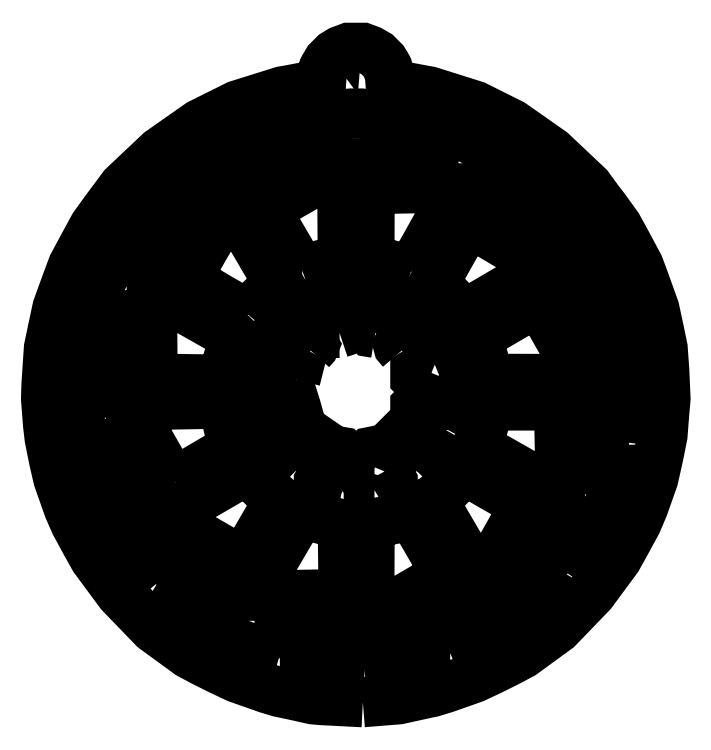
<metadata>
{"format":"dxf","ext":"dxf","renderer":"ezdxf+matplotlib","layout":"modelspace","background":"white","min_lineweight":24,"dpi":150}
</metadata>
<code>
0
SECTION
2
ENTITIES
0
POLYLINE
8
0
66
1
10
0
20
0
30
0
0
VERTEX
8
0
10
469
20
836
0
VERTEX
8
0
10
470.1
20
836.8
0
VERTEX
8
0
10
475
20
839
0
VERTEX
8
0
10
480
20
844
0
VERTEX
8
0
10
481
20
853
0
VERTEX
8
0
10
477.2
20
860.2
0
VERTEX
8
0
10
474
20
864
0
VERTEX
8
0
10
472
20
865
0
VERTEX
8
0
10
461
20
865
0
VERTEX
8
0
10
455
20
860
0
VERTEX
8
0
10
453.4
20
856.8
0
VERTEX
8
0
10
452
20
854
0
VERTEX
8
0
10
453
20
844
0
VERTEX
8
0
10
458
20
839
0
VERTEX
8
0
10
464.1
20
836.4
0
VERTEX
8
0
10
469
20
836
0
SEQEND
0
POLYLINE
8
0
66
1
10
0
20
0
30
0
0
VERTEX
8
0
10
402
20
624
0
VERTEX
8
0
10
410.9
20
627.3
0
VERTEX
8
0
10
439.1
20
634.6
0
VERTEX
8
0
10
450.8
20
637.2
0
VERTEX
8
0
10
450
20
752
0
VERTEX
8
0
10
450.2
20
752.8
0
VERTEX
8
0
10
527
20
753
0
VERTEX
8
0
10
528
20
754
0
VERTEX
8
0
10
527.8
20
806.8
0
VERTEX
8
0
10
473
20
813
0
VERTEX
8
0
10
461
20
813
0
VERTEX
8
0
10
423
20
809.5
0
VERTEX
8
0
10
409.1
20
807.6
0
VERTEX
8
0
10
407.9
20
807.4
0
VERTEX
8
0
10
388
20
803
0
VERTEX
8
0
10
387
20
802
0
VERTEX
8
0
10
410.2
20
761.2
0
VERTEX
8
0
10
419.2
20
746.1
0
VERTEX
8
0
10
424
20
738
0
VERTEX
8
0
10
424
20
735
0
VERTEX
8
0
10
359
20
698
0
VERTEX
8
0
10
359
20
696
0
VERTEX
8
0
10
361.2
20
692.1
0
VERTEX
8
0
10
401
20
624
0
VERTEX
8
0
10
402
20
624
0
SEQEND
0
POLYLINE
8
0
66
1
10
0
20
0
30
0
0
VERTEX
8
0
10
533
20
623
0
VERTEX
8
0
10
568.8
20
687.1
0
VERTEX
8
0
10
588
20
720
0
VERTEX
8
0
10
591
20
723
0
VERTEX
8
0
10
593
20
723
0
VERTEX
8
0
10
655.9
20
686.8
0
VERTEX
8
0
10
657
20
686
0
VERTEX
8
0
10
661
20
690
0
VERTEX
8
0
10
679.8
20
724.2
0
VERTEX
8
0
10
684
20
732
0
VERTEX
8
0
10
664.2
20
747.2
0
VERTEX
8
0
10
648.8
20
758.8
0
VERTEX
8
0
10
636.9
20
765.8
0
VERTEX
8
0
10
612.1
20
778.2
0
VERTEX
8
0
10
589.9
20
788.7
0
VERTEX
8
0
10
577.1
20
793.2
0
VERTEX
8
0
10
561
20
799
0
VERTEX
8
0
10
560
20
798
0
VERTEX
8
0
10
559.8
20
723.2
0
VERTEX
8
0
10
484
20
722
0
VERTEX
8
0
10
483.2
20
721.8
0
VERTEX
8
0
10
483
20
638
0
VERTEX
8
0
10
484
20
637
0
VERTEX
8
0
10
493.1
20
635.4
0
VERTEX
8
0
10
529.1
20
624.3
0
VERTEX
8
0
10
533
20
623
0
SEQEND
0
POLYLINE
8
0
66
1
10
0
20
0
30
0
0
VERTEX
8
0
10
337
20
571
0
VERTEX
8
0
10
348.8
20
585.2
0
VERTEX
8
0
10
359.8
20
596.2
0
VERTEX
8
0
10
374
20
608
0
VERTEX
8
0
10
323.8
20
693.9
0
VERTEX
8
0
10
316
20
707
0
VERTEX
8
0
10
316
20
709
0
VERTEX
8
0
10
334.9
20
720.2
0
VERTEX
8
0
10
381
20
747
0
VERTEX
8
0
10
381
20
750
0
VERTEX
8
0
10
370.8
20
767.9
0
VERTEX
8
0
10
358.8
20
788.9
0
VERTEX
8
0
10
357
20
792
0
VERTEX
8
0
10
353
20
792
0
VERTEX
8
0
10
330.1
20
782.7
0
VERTEX
8
0
10
303.1
20
768.8
0
VERTEX
8
0
10
290.8
20
761.2
0
VERTEX
8
0
10
262.2
20
741.8
0
VERTEX
8
0
10
253.8
20
735.2
0
VERTEX
8
0
10
241
20
724
0
VERTEX
8
0
10
236
20
718
0
VERTEX
8
0
10
256.9
20
705.8
0
VERTEX
8
0
10
301
20
680
0
VERTEX
8
0
10
282.8
20
649.1
0
VERTEX
8
0
10
281.8
20
647.2
0
VERTEX
8
0
10
264
20
616
0
VERTEX
8
0
10
264
20
614
0
VERTEX
8
0
10
265
20
613
0
VERTEX
8
0
10
303.2
20
590.2
0
VERTEX
8
0
10
337
20
571
0
SEQEND
0
POLYLINE
8
0
66
1
10
0
20
0
30
0
0
VERTEX
8
0
10
739
20
564
0
VERTEX
8
0
10
740.9
20
565.2
0
VERTEX
8
0
10
780
20
588
0
VERTEX
8
0
10
781
20
590
0
VERTEX
8
0
10
768.3
20
621.1
0
VERTEX
8
0
10
764.2
20
630.1
0
VERTEX
8
0
10
749.2
20
655.2
0
VERTEX
8
0
10
740.2
20
668.2
0
VERTEX
8
0
10
720
20
696
0
VERTEX
8
0
10
707
20
709
0
VERTEX
8
0
10
681.8
20
664.2
0
VERTEX
8
0
10
669
20
643
0
VERTEX
8
0
10
618.1
20
673.2
0
VERTEX
8
0
10
605
20
681
0
VERTEX
8
0
10
601
20
681
0
VERTEX
8
0
10
593.8
20
668.1
0
VERTEX
8
0
10
560
20
608
0
VERTEX
8
0
10
572
20
598
0
VERTEX
8
0
10
597
20
571
0
VERTEX
8
0
10
600.9
20
573.2
0
VERTEX
8
0
10
670.2
20
613.8
0
VERTEX
8
0
10
670.8
20
614.2
0
VERTEX
8
0
10
695
20
629
0
VERTEX
8
0
10
698
20
629
0
VERTEX
8
0
10
722.2
20
586.2
0
VERTEX
8
0
10
735
20
564
0
VERTEX
8
0
10
739
20
564
0
SEQEND
0
POLYLINE
8
0
66
1
10
0
20
0
30
0
0
VERTEX
8
0
10
447
20
549
0
VERTEX
8
0
10
450
20
550
0
VERTEX
8
0
10
452
20
552
0
VERTEX
8
0
10
451.8
20
596.8
0
VERTEX
8
0
10
430.9
20
591.3
0
VERTEX
8
0
10
424
20
589
0
VERTEX
8
0
10
422
20
587
0
VERTEX
8
0
10
429.2
20
574.1
0
VERTEX
8
0
10
443
20
549
0
VERTEX
8
0
10
447
20
549
0
SEQEND
0
POLYLINE
8
0
66
1
10
0
20
0
30
0
0
VERTEX
8
0
10
490
20
549
0
VERTEX
8
0
10
504.2
20
574.9
0
VERTEX
8
0
10
511
20
587
0
VERTEX
8
0
10
509
20
589
0
VERTEX
8
0
10
504.9
20
590.7
0
VERTEX
8
0
10
503.1
20
591.3
0
VERTEX
8
0
10
482.2
20
596.8
0
VERTEX
8
0
10
482
20
552
0
VERTEX
8
0
10
484
20
550
0
VERTEX
8
0
10
490
20
549
0
SEQEND
0
POLYLINE
8
0
66
1
10
0
20
0
30
0
0
VERTEX
8
0
10
412
20
528
0
VERTEX
8
0
10
415.8
20
532.2
0
VERTEX
8
0
10
416.5
20
534
0
VERTEX
8
0
10
395.2
20
571.1
0
VERTEX
8
0
10
395
20
572
0
VERTEX
8
0
10
394
20
573
0
VERTEX
8
0
10
391.8
20
571.2
0
VERTEX
8
0
10
374
20
554
0
VERTEX
8
0
10
372
20
551
0
VERTEX
8
0
10
409.9
20
528.8
0
VERTEX
8
0
10
412
20
528
0
SEQEND
0
POLYLINE
8
0
66
1
10
0
20
0
30
0
0
VERTEX
8
0
10
522
20
528
0
VERTEX
8
0
10
562
20
551
0
VERTEX
8
0
10
540
20
573
0
VERTEX
8
0
10
538.8
20
571.1
0
VERTEX
8
0
10
517.5
20
534
0
VERTEX
8
0
10
517.8
20
532.9
0
VERTEX
8
0
10
522
20
528
0
SEQEND
0
POLYLINE
8
0
66
1
10
0
20
0
30
0
0
VERTEX
8
0
10
306
20
493
0
VERTEX
8
0
10
307.6
20
495.2
0
VERTEX
8
0
10
309.6
20
504.1
0
VERTEX
8
0
10
310.4
20
508.9
0
VERTEX
8
0
10
319.3
20
538.9
0
VERTEX
8
0
10
319.7
20
540.1
0
VERTEX
8
0
10
321
20
544
0
VERTEX
8
0
10
320
20
545
0
VERTEX
8
0
10
224.9
20
598.8
0
VERTEX
8
0
10
224.1
20
599.2
0
VERTEX
8
0
10
221
20
601
0
VERTEX
8
0
10
221
20
604
0
VERTEX
8
0
10
234.2
20
626.9
0
VERTEX
8
0
10
236.2
20
630.8
0
VERTEX
8
0
10
258
20
669
0
VERTEX
8
0
10
253
20
674
0
VERTEX
8
0
10
232.9
20
684.8
0
VERTEX
8
0
10
232.1
20
685.2
0
VERTEX
8
0
10
213
20
696
0
VERTEX
8
0
10
186.2
20
658.8
0
VERTEX
8
0
10
169.2
20
629.9
0
VERTEX
8
0
10
157.8
20
605.1
0
VERTEX
8
0
10
151.6
20
588.1
0
VERTEX
8
0
10
151.3
20
586.9
0
VERTEX
8
0
10
147
20
572
0
VERTEX
8
0
10
147.2
20
571.2
0
VERTEX
8
0
10
184
20
570.5
0
VERTEX
8
0
10
221.8
20
569.8
0
VERTEX
8
0
10
222.2
20
494.2
0
VERTEX
8
0
10
306
20
493
0
SEQEND
0
POLYLINE
8
0
66
1
10
0
20
0
30
0
0
VERTEX
8
0
10
394
20
493
0
VERTEX
8
0
10
396
20
501
0
VERTEX
8
0
10
385.2
20
507.2
0
VERTEX
8
0
10
378.2
20
511.2
0
VERTEX
8
0
10
358.9
20
522.6
0
VERTEX
8
0
10
355.2
20
522.8
0
VERTEX
8
0
10
354.8
20
521.1
0
VERTEX
8
0
10
354.4
20
519.9
0
VERTEX
8
0
10
349
20
495
0
VERTEX
8
0
10
349.2
20
494.2
0
VERTEX
8
0
10
393
20
493
0
VERTEX
8
0
10
394
20
493
0
SEQEND
0
POLYLINE
8
0
66
1
10
0
20
0
30
0
0
VERTEX
8
0
10
583
20
493
0
VERTEX
8
0
10
585
20
495
0
VERTEX
8
0
10
585
20
498
0
VERTEX
8
0
10
579
20
521
0
VERTEX
8
0
10
577
20
523
0
VERTEX
8
0
10
575
20
523
0
VERTEX
8
0
10
554.2
20
510.8
0
VERTEX
8
0
10
551.1
20
508.8
0
VERTEX
8
0
10
538
20
501
0
VERTEX
8
0
10
538
20
495
0
VERTEX
8
0
10
540
20
493
0
VERTEX
8
0
10
583
20
493
0
SEQEND
0
POLYLINE
8
0
66
1
10
0
20
0
30
0
0
VERTEX
8
0
10
358
20
433
0
VERTEX
8
0
10
389.9
20
451.2
0
VERTEX
8
0
10
396
20
455
0
VERTEX
8
0
10
394.6
20
459.9
0
VERTEX
8
0
10
393.8
20
462.8
0
VERTEX
8
0
10
348.2
20
462.8
0
VERTEX
8
0
10
353.4
20
440.1
0
VERTEX
8
0
10
357
20
433
0
VERTEX
8
0
10
358
20
433
0
SEQEND
0
POLYLINE
8
0
66
1
10
0
20
0
30
0
0
VERTEX
8
0
10
576
20
433
0
VERTEX
8
0
10
579.7
20
440.1
0
VERTEX
8
0
10
586
20
462
0
VERTEX
8
0
10
585
20
463
0
VERTEX
8
0
10
540
20
463
0
VERTEX
8
0
10
538
20
461
0
VERTEX
8
0
10
538
20
455
0
VERTEX
8
0
10
548.8
20
448.8
0
VERTEX
8
0
10
576
20
433
0
SEQEND
0
POLYLINE
8
0
66
1
10
0
20
0
30
0
0
VERTEX
8
0
10
795
20
417
0
VERTEX
8
0
10
802
20
473
0
VERTEX
8
0
10
802
20
482
0
VERTEX
8
0
10
797.6
20
522
0
VERTEX
8
0
10
795.6
20
536.9
0
VERTEX
8
0
10
791.6
20
553.9
0
VERTEX
8
0
10
791.2
20
555.1
0
VERTEX
8
0
10
789
20
558
0
VERTEX
8
0
10
761.2
20
541.8
0
VERTEX
8
0
10
751.1
20
535.8
0
VERTEX
8
0
10
726
20
521
0
VERTEX
8
0
10
724
20
521
0
VERTEX
8
0
10
718.8
20
529.9
0
VERTEX
8
0
10
687
20
586
0
VERTEX
8
0
10
684
20
586
0
VERTEX
8
0
10
639.1
20
559.8
0
VERTEX
8
0
10
612
20
544
0
VERTEX
8
0
10
615.7
20
533.9
0
VERTEX
8
0
10
627
20
494
0
VERTEX
8
0
10
741.8
20
493.8
0
VERTEX
8
0
10
742.2
20
417.2
0
VERTEX
8
0
10
795
20
417
0
SEQEND
0
POLYLINE
8
0
66
1
10
0
20
0
30
0
0
VERTEX
8
0
10
394
20
383
0
VERTEX
8
0
10
417
20
423
0
VERTEX
8
0
10
415.2
20
424.2
0
VERTEX
8
0
10
410.6
20
427.4
0
VERTEX
8
0
10
409.1
20
426.8
0
VERTEX
8
0
10
407.9
20
426.2
0
VERTEX
8
0
10
376
20
408
0
VERTEX
8
0
10
372
20
404
0
VERTEX
8
0
10
382.8
20
393.8
0
VERTEX
8
0
10
394
20
383
0
SEQEND
0
POLYLINE
8
0
66
1
10
0
20
0
30
0
0
VERTEX
8
0
10
540
20
383
0
VERTEX
8
0
10
562
20
405
0
VERTEX
8
0
10
522
20
428
0
VERTEX
8
0
10
517
20
423
0
VERTEX
8
0
10
540
20
383
0
SEQEND
0
POLYLINE
8
0
66
1
10
0
20
0
30
0
0
VERTEX
8
0
10
250
20
370
0
VERTEX
8
0
10
251.1
20
370.8
0
VERTEX
8
0
10
318
20
410
0
VERTEX
8
0
10
321
20
413
0
VERTEX
8
0
10
318.3
20
419.1
0
VERTEX
8
0
10
313.6
20
434.9
0
VERTEX
8
0
10
309.4
20
453.1
0
VERTEX
8
0
10
308
20
462
0
VERTEX
8
0
10
306
20
464
0
VERTEX
8
0
10
278
20
463.5
0
VERTEX
8
0
10
193
20
462
0
VERTEX
8
0
10
192
20
463
0
VERTEX
8
0
10
192
20
538
0
VERTEX
8
0
10
191
20
539
0
VERTEX
8
0
10
139
20
539
0
VERTEX
8
0
10
138
20
538
0
VERTEX
8
0
10
136.6
20
528.1
0
VERTEX
8
0
10
132
20
485
0
VERTEX
8
0
10
132
20
474
0
VERTEX
8
0
10
136.4
20
427
0
VERTEX
8
0
10
141.4
20
406.1
0
VERTEX
8
0
10
143.2
20
399.2
0
VERTEX
8
0
10
144
20
399
0
VERTEX
8
0
10
198.1
20
429.8
0
VERTEX
8
0
10
205.1
20
433.8
0
VERTEX
8
0
10
209
20
435
0
VERTEX
8
0
10
246
20
370
0
VERTEX
8
0
10
250
20
370
0
SEQEND
0
POLYLINE
8
0
66
1
10
0
20
0
30
0
0
VERTEX
8
0
10
489
20
360
0
VERTEX
8
0
10
490.1
20
360.6
0
VERTEX
8
0
10
509
20
366
0
VERTEX
8
0
10
511
20
368
0
VERTEX
8
0
10
511
20
370
0
VERTEX
8
0
10
494.8
20
397.8
0
VERTEX
8
0
10
491
20
405
0
VERTEX
8
0
10
489
20
407
0
VERTEX
8
0
10
484
20
406
0
VERTEX
8
0
10
482
20
404
0
VERTEX
8
0
10
482
20
361
0
VERTEX
8
0
10
483
20
360
0
VERTEX
8
0
10
489
20
360
0
SEQEND
0
POLYLINE
8
0
66
1
10
0
20
0
30
0
0
VERTEX
8
0
10
450
20
359
0
VERTEX
8
0
10
452
20
361
0
VERTEX
8
0
10
452
20
404
0
VERTEX
8
0
10
450
20
406
0
VERTEX
8
0
10
444
20
407
0
VERTEX
8
0
10
441.8
20
403.1
0
VERTEX
8
0
10
437.8
20
396.2
0
VERTEX
8
0
10
422
20
370
0
VERTEX
8
0
10
422
20
368
0
VERTEX
8
0
10
424
20
366
0
VERTEX
8
0
10
449.1
20
359.2
0
VERTEX
8
0
10
450
20
359
0
SEQEND
0
POLYLINE
8
0
66
1
10
0
20
0
30
0
0
VERTEX
8
0
10
721
20
260
0
VERTEX
8
0
10
743.8
20
293.2
0
VERTEX
8
0
10
756.2
20
312.9
0
VERTEX
8
0
10
767.2
20
334.9
0
VERTEX
8
0
10
777.7
20
357.1
0
VERTEX
8
0
10
783.3
20
372.9
0
VERTEX
8
0
10
785.8
20
384.8
0
VERTEX
8
0
10
712.2
20
385.2
0
VERTEX
8
0
10
710.8
20
461.8
0
VERTEX
8
0
10
626.2
20
461.8
0
VERTEX
8
0
10
625.8
20
460.1
0
VERTEX
8
0
10
621.6
20
443.1
0
VERTEX
8
0
10
616.2
20
423.9
0
VERTEX
8
0
10
612
20
412
0
VERTEX
8
0
10
661.8
20
383.8
0
VERTEX
8
0
10
712
20
354
0
VERTEX
8
0
10
712
20
352
0
VERTEX
8
0
10
675.8
20
289.1
0
VERTEX
8
0
10
675
20
287
0
VERTEX
8
0
10
679.8
20
283.8
0
VERTEX
8
0
10
682.2
20
282.2
0
VERTEX
8
0
10
715.1
20
263.2
0
VERTEX
8
0
10
721
20
260
0
SEQEND
0
POLYLINE
8
0
66
1
10
0
20
0
30
0
0
VERTEX
8
0
10
226
20
247
0
VERTEX
8
0
10
241.2
20
271.9
0
VERTEX
8
0
10
264
20
313
0
VERTEX
8
0
10
287.9
20
298.8
0
VERTEX
8
0
10
329
20
275
0
VERTEX
8
0
10
332
20
275
0
VERTEX
8
0
10
339.2
20
287.8
0
VERTEX
8
0
10
374
20
348
0
VERTEX
8
0
10
356.8
20
362.8
0
VERTEX
8
0
10
349.8
20
369.8
0
VERTEX
8
0
10
337
20
385
0
VERTEX
8
0
10
252.2
20
335.8
0
VERTEX
8
0
10
238
20
327
0
VERTEX
8
0
10
235
20
327
0
VERTEX
8
0
10
198
20
392
0
VERTEX
8
0
10
195
20
392
0
VERTEX
8
0
10
182.2
20
384.8
0
VERTEX
8
0
10
153
20
368
0
VERTEX
8
0
10
153
20
365
0
VERTEX
8
0
10
165.8
20
334.9
0
VERTEX
8
0
10
166.8
20
332.9
0
VERTEX
8
0
10
182.2
20
305.2
0
VERTEX
8
0
10
188.8
20
294.8
0
VERTEX
8
0
10
203.2
20
273.2
0
VERTEX
8
0
10
226
20
247
0
SEQEND
0
POLYLINE
8
0
66
1
10
0
20
0
30
0
0
VERTEX
8
0
10
580
20
164
0
VERTEX
8
0
10
587.9
20
167.3
0
VERTEX
8
0
10
610.9
20
177.2
0
VERTEX
8
0
10
616.1
20
179.8
0
VERTEX
8
0
10
635.8
20
190.2
0
VERTEX
8
0
10
651.2
20
200.8
0
VERTEX
8
0
10
673.8
20
217.2
0
VERTEX
8
0
10
698
20
237
0
VERTEX
8
0
10
661.1
20
259.2
0
VERTEX
8
0
10
632
20
276
0
VERTEX
8
0
10
634.8
20
279.2
0
VERTEX
8
0
10
653.8
20
313.1
0
VERTEX
8
0
10
654.2
20
313.9
0
VERTEX
8
0
10
669
20
340
0
VERTEX
8
0
10
669
20
343
0
VERTEX
8
0
10
597.1
20
384.2
0
VERTEX
8
0
10
596
20
385
0
VERTEX
8
0
10
591.8
20
379.2
0
VERTEX
8
0
10
576
20
362
0
VERTEX
8
0
10
559
20
348
0
VERTEX
8
0
10
605.2
20
269.1
0
VERTEX
8
0
10
615.2
20
252.1
0
VERTEX
8
0
10
617
20
249
0
VERTEX
8
0
10
617
20
247
0
VERTEX
8
0
10
572.1
20
220.8
0
VERTEX
8
0
10
552
20
209
0
VERTEX
8
0
10
552
20
207
0
VERTEX
8
0
10
577
20
164
0
VERTEX
8
0
10
580
20
164
0
SEQEND
0
POLYLINE
8
0
66
1
10
0
20
0
30
0
0
VERTEX
8
0
10
374
20
158
0
VERTEX
8
0
10
375.2
20
233.8
0
VERTEX
8
0
10
451.8
20
235.2
0
VERTEX
8
0
10
450.8
20
318.8
0
VERTEX
8
0
10
421.1
20
326.4
0
VERTEX
8
0
10
417.1
20
327.4
0
VERTEX
8
0
10
403.1
20
332.2
0
VERTEX
8
0
10
401
20
333
0
VERTEX
8
0
10
371.8
20
283.1
0
VERTEX
8
0
10
343
20
233
0
VERTEX
8
0
10
341
20
233
0
VERTEX
8
0
10
279.1
20
268.2
0
VERTEX
8
0
10
276
20
270
0
VERTEX
8
0
10
272.8
20
265.1
0
VERTEX
8
0
10
271.8
20
263.2
0
VERTEX
8
0
10
249
20
225
0
VERTEX
8
0
10
271.2
20
207.2
0
VERTEX
8
0
10
314.1
20
181.2
0
VERTEX
8
0
10
324.9
20
175.8
0
VERTEX
8
0
10
357.9
20
162.7
0
VERTEX
8
0
10
374
20
158
0
SEQEND
0
POLYLINE
8
0
66
1
10
0
20
0
30
0
0
VERTEX
8
0
10
477
20
144
0
VERTEX
8
0
10
505
20
146.5
0
VERTEX
8
0
10
535.9
20
151.4
0
VERTEX
8
0
10
542.1
20
152.7
0
VERTEX
8
0
10
544
20
153
0
VERTEX
8
0
10
546
20
155
0
VERTEX
8
0
10
535.8
20
172.9
0
VERTEX
8
0
10
509
20
220
0
VERTEX
8
0
10
550.8
20
244.2
0
VERTEX
8
0
10
574
20
258
0
VERTEX
8
0
10
575
20
260
0
VERTEX
8
0
10
543.8
20
313.8
0
VERTEX
8
0
10
541.2
20
318.1
0
VERTEX
8
0
10
532
20
333
0
VERTEX
8
0
10
528.1
20
330.8
0
VERTEX
8
0
10
512.9
20
325.4
0
VERTEX
8
0
10
500.1
20
322.6
0
VERTEX
8
0
10
483.2
20
318.8
0
VERTEX
8
0
10
482.8
20
203.2
0
VERTEX
8
0
10
405.2
20
202.8
0
VERTEX
8
0
10
405.2
20
149.2
0
VERTEX
8
0
10
418
20
147.6
0
VERTEX
8
0
10
457
20
144.5
0
VERTEX
8
0
10
477
20
144
0
SEQEND
0
POLYLINE
8
0
66
1
10
0
20
0
30
0
0
VERTEX
8
0
10
475
20
105
0
VERTEX
8
0
10
518
20
108.5
0
VERTEX
8
0
10
544.9
20
114.4
0
VERTEX
8
0
10
558.9
20
117.4
0
VERTEX
8
0
10
574.9
20
122.3
0
VERTEX
8
0
10
608.9
20
134.3
0
VERTEX
8
0
10
629.9
20
144.2
0
VERTEX
8
0
10
651.1
20
154.8
0
VERTEX
8
0
10
666.8
20
163.2
0
VERTEX
8
0
10
709
20
194
0
VERTEX
8
0
10
750.2
20
236.8
0
VERTEX
8
0
10
780.8
20
278.2
0
VERTEX
8
0
10
791.8
20
298.1
0
VERTEX
8
0
10
804.2
20
320.9
0
VERTEX
8
0
10
812.3
20
339.9
0
VERTEX
8
0
10
824.3
20
373.9
0
VERTEX
8
0
10
830.4
20
400.9
0
VERTEX
8
0
10
835.4
20
425.9
0
VERTEX
8
0
10
837.5
20
453
0
VERTEX
8
0
10
839
20
470
0
VERTEX
8
0
10
837.5
20
504
0
VERTEX
8
0
10
835.5
20
531
0
VERTEX
8
0
10
831.6
20
549.9
0
VERTEX
8
0
10
825.6
20
577.9
0
VERTEX
8
0
10
812.7
20
613.9
0
VERTEX
8
0
10
806.7
20
629.9
0
VERTEX
8
0
10
792.8
20
655.9
0
VERTEX
8
0
10
781.2
20
677.1
0
VERTEX
8
0
10
765.2
20
699.2
0
VERTEX
8
0
10
758.2
20
708.2
0
VERTEX
8
0
10
746
20
725
0
VERTEX
8
0
10
701.8
20
766.8
0
VERTEX
8
0
10
654.1
20
800.2
0
VERTEX
8
0
10
610.1
20
822.2
0
VERTEX
8
0
10
554.9
20
839.6
0
VERTEX
8
0
10
550.1
20
840.4
0
VERTEX
8
0
10
508.2
20
848.2
0
VERTEX
8
0
10
507.6
20
858
0
VERTEX
8
0
10
504.8
20
867.9
0
VERTEX
8
0
10
504.2
20
869.1
0
VERTEX
8
0
10
500
20
876
0
VERTEX
8
0
10
492
20
884
0
VERTEX
8
0
10
483.9
20
888.7
0
VERTEX
8
0
10
475
20
892
0
VERTEX
8
0
10
458
20
892
0
VERTEX
8
0
10
447.9
20
888.2
0
VERTEX
8
0
10
441
20
884
0
VERTEX
8
0
10
433
20
876
0
VERTEX
8
0
10
428.2
20
867.9
0
VERTEX
8
0
10
427.8
20
867.1
0
VERTEX
8
0
10
425.5
20
859
0
VERTEX
8
0
10
424.8
20
848.2
0
VERTEX
8
0
10
384.1
20
840.6
0
VERTEX
8
0
10
378.1
20
839.6
0
VERTEX
8
0
10
324.1
20
822.7
0
VERTEX
8
0
10
278.9
20
800.2
0
VERTEX
8
0
10
231.2
20
766.8
0
VERTEX
8
0
10
187
20
725
0
VERTEX
8
0
10
171.2
20
703.8
0
VERTEX
8
0
10
165.2
20
695.8
0
VERTEX
8
0
10
151.8
20
677.1
0
VERTEX
8
0
10
139.8
20
655.1
0
VERTEX
8
0
10
126.3
20
629.9
0
VERTEX
8
0
10
119.2
20
610.9
0
VERTEX
8
0
10
107.6
20
579.1
0
VERTEX
8
0
10
100.6
20
546.1
0
VERTEX
8
0
10
97.45
20
531
0
VERTEX
8
0
10
94.53
20
487
0
VERTEX
8
0
10
94
20
470
0
VERTEX
8
0
10
96.47
20
438
0
VERTEX
8
0
10
98.38
20
422.1
0
VERTEX
8
0
10
103.4
20
397.1
0
VERTEX
8
0
10
108.7
20
373.9
0
VERTEX
8
0
10
121.3
20
338.1
0
VERTEX
8
0
10
129.2
20
320.1
0
VERTEX
8
0
10
141.8
20
296.9
0
VERTEX
8
0
10
152.2
20
278.2
0
VERTEX
8
0
10
183.2
20
236.2
0
VERTEX
8
0
10
224
20
194
0
VERTEX
8
0
10
266.2
20
163.2
0
VERTEX
8
0
10
283.1
20
154.2
0
VERTEX
8
0
10
303.9
20
143.8
0
VERTEX
8
0
10
324.1
20
134.3
0
VERTEX
8
0
10
359.9
20
121.7
0
VERTEX
8
0
10
374.1
20
117.4
0
VERTEX
8
0
10
391.9
20
113.6
0
VERTEX
8
0
10
415
20
108.5
0
VERTEX
8
0
10
425
20
107.5
0
VERTEX
8
0
10
475
20
105
0
SEQEND
0
ENDSEC
0
EOF

</code>
